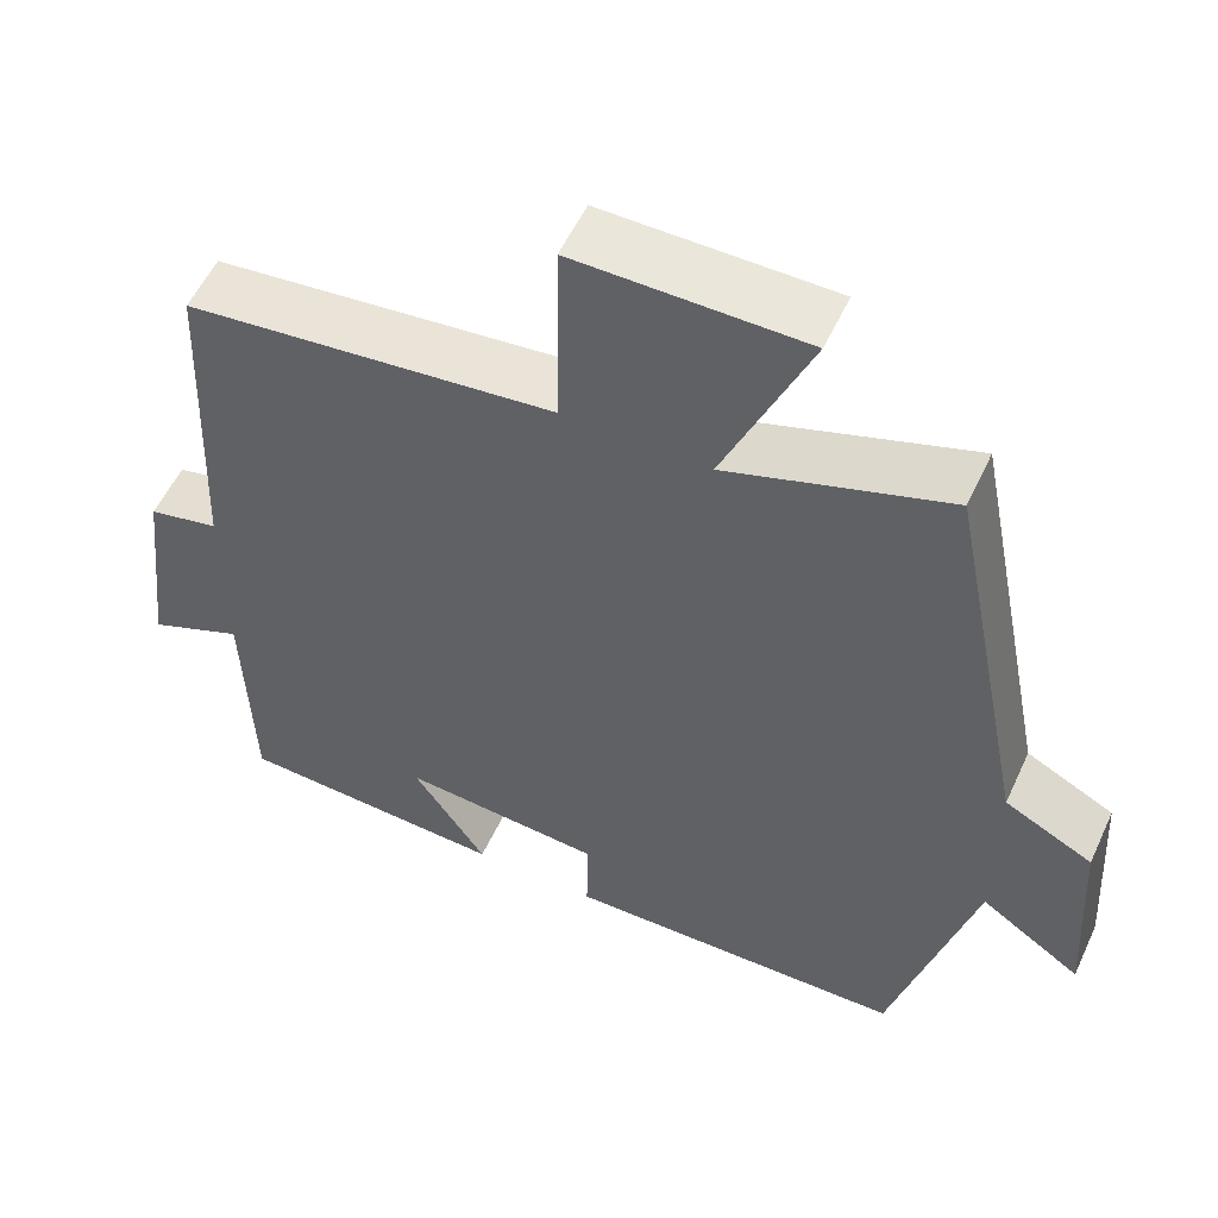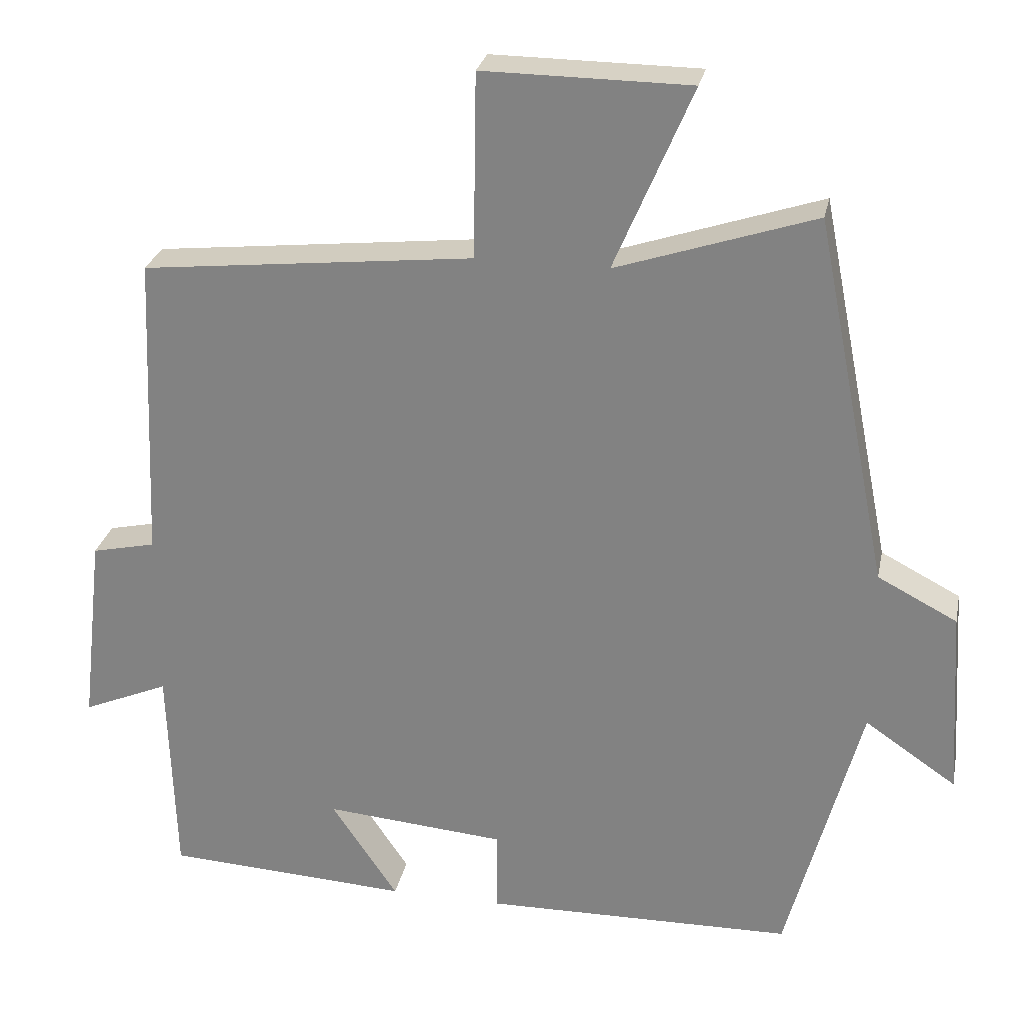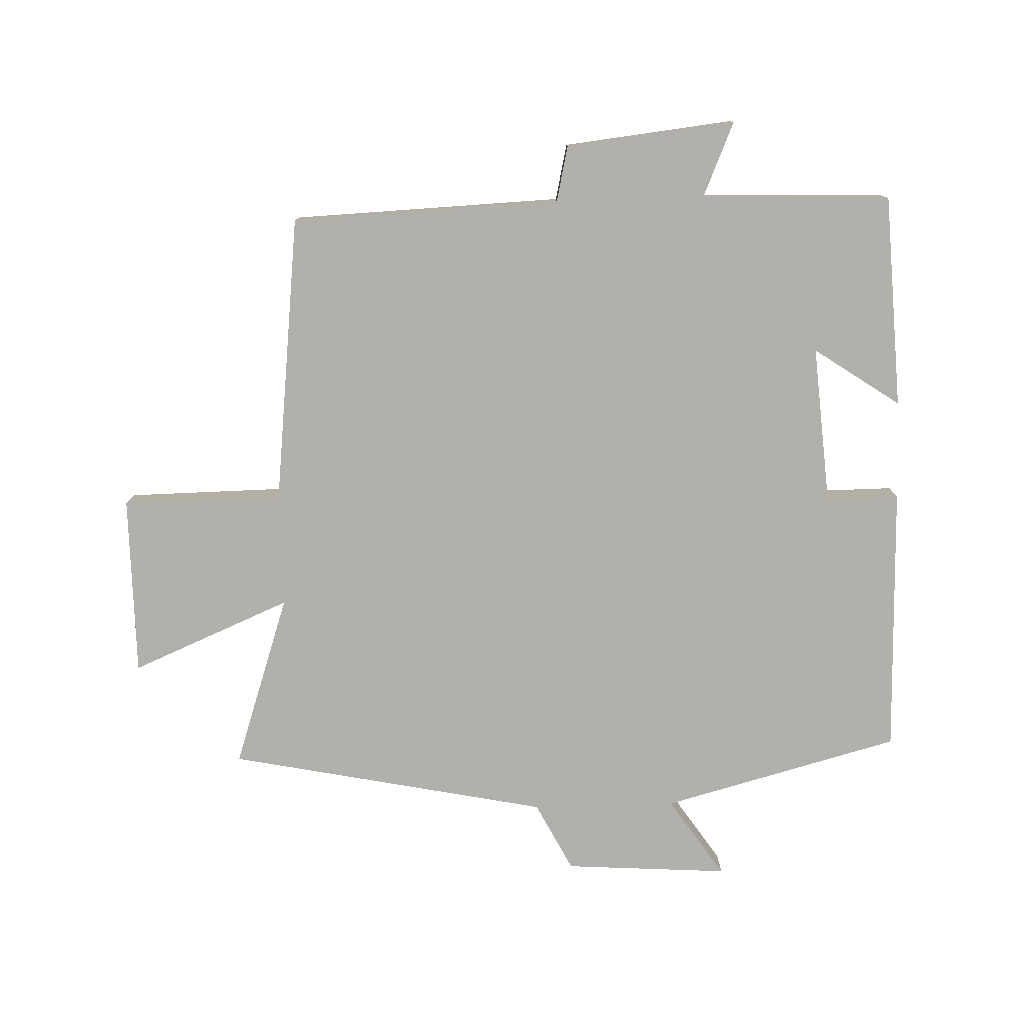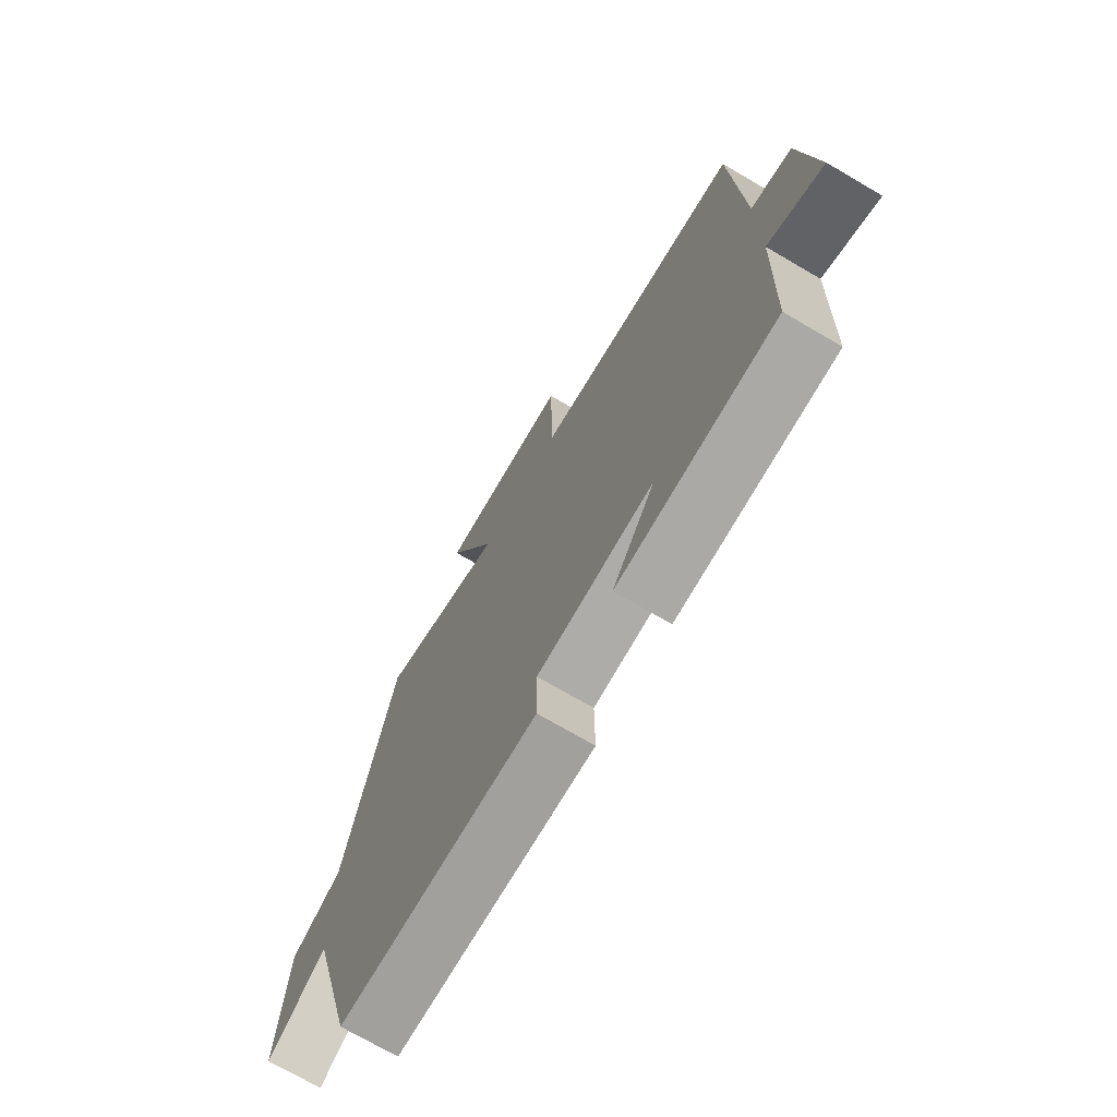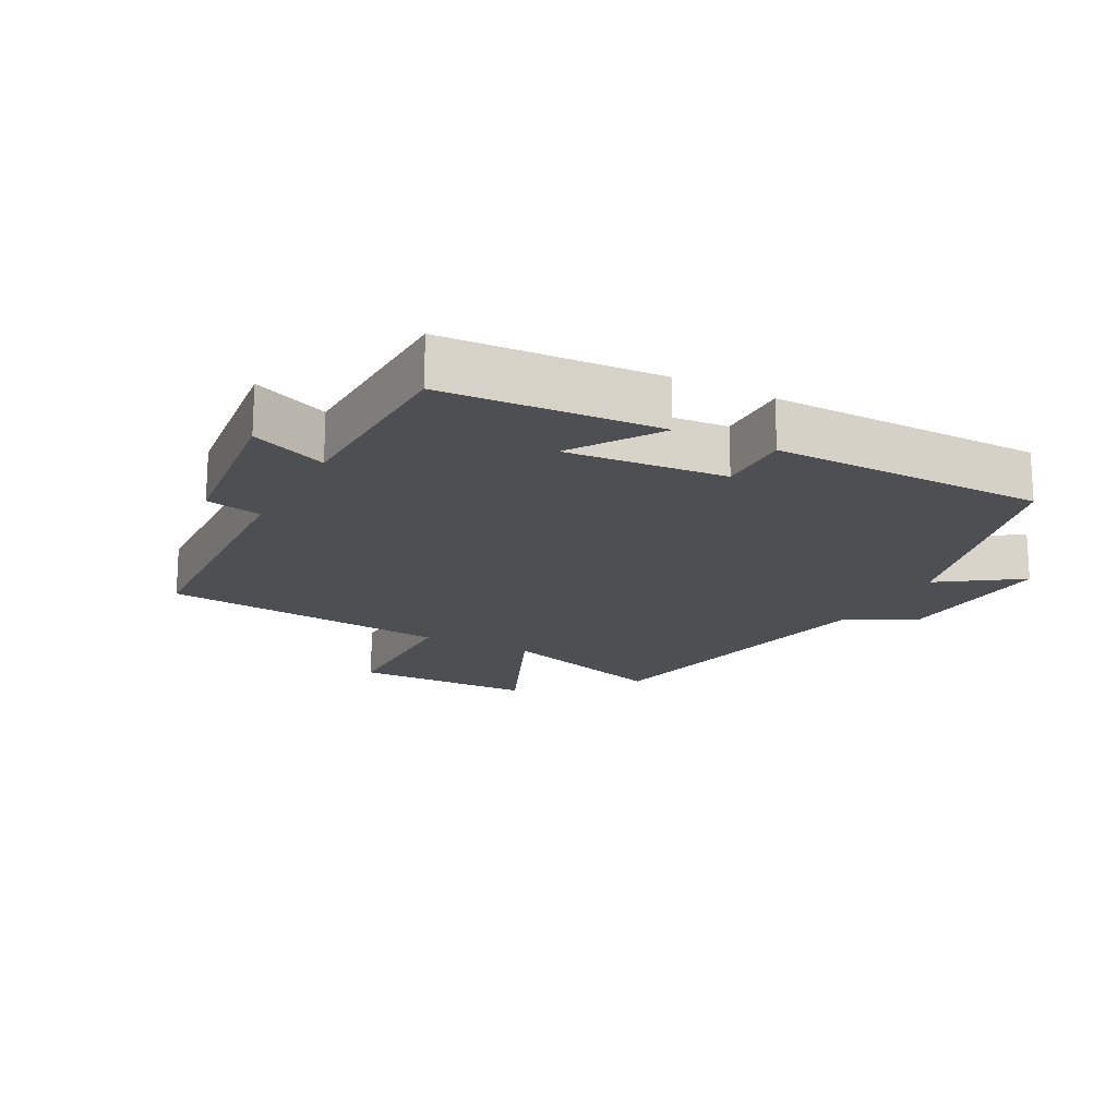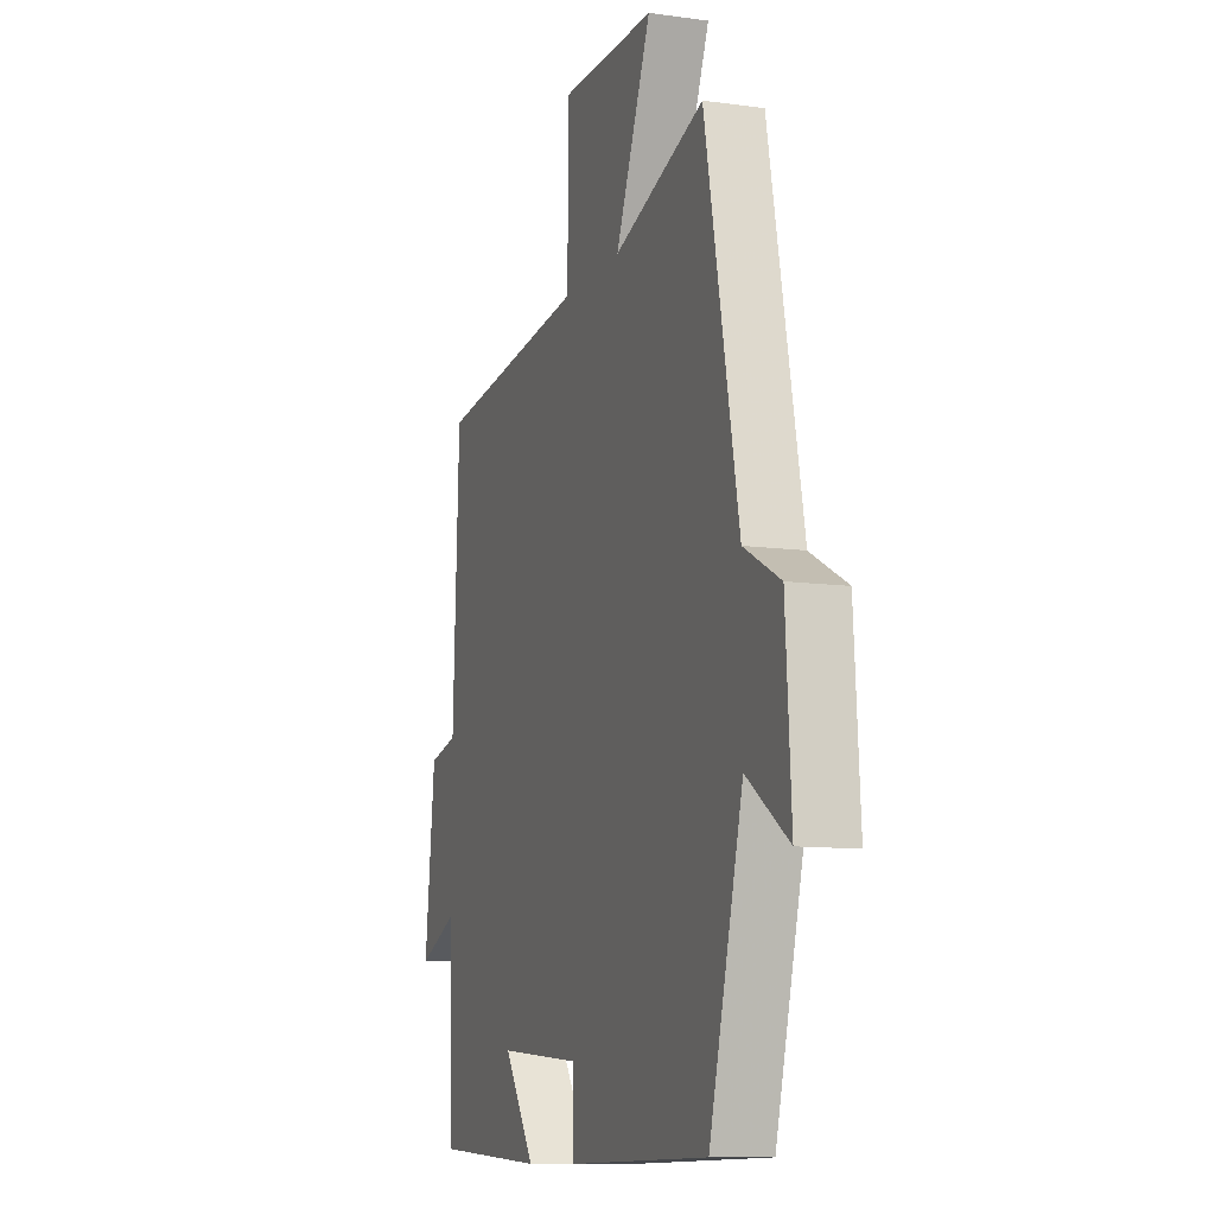
<metadata>
{"format":"obj","ext":"obj","renderer":"f3d","projection":"perspective","resolution":1024,"background":"white","views":[{"elev":55.4,"azim":-155.3,"up":"+Z"},{"elev":27.1,"azim":-168.5,"up":"+Z"},{"elev":-78.4,"azim":91.6,"up":"+Y"},{"elev":-72.5,"azim":59.7,"up":"+Z"},{"elev":-17.7,"azim":152.4,"up":"+Y"},{"elev":-10.5,"azim":-109.3,"up":"+Z"}]}
</metadata>
<code>
v 0.491 0.07 -0.482
v 0.164 0.07 -0.5
v 0.253 0.07 -0.368
v 0.011 0.07 -0.388
v 0.012 0.07 -0.5
v -0.402 0.07 -0.493
v -0.5 0.07 -0.128
v -0.622 0.07 -0.211
v -0.606 0.07 0.041
v -0.5 0.07 0.096
v -0.402 0.07 0.588
v -0.137 0.07 0.5
v -0.241 0.07 0.745
v 0.035 0.07 0.747
v 0.039 0.07 0.5
v 0.482 0.07 0.452
v 0.5 0.07 0.039
v 0.585 0.07 0.02
v 0.615 0.07 -0.24
v 0.5 0.07 -0.191
v 0.491 0 -0.482
v 0.164 0 -0.5
v 0.253 0 -0.368
v 0.011 0 -0.388
v 0.012 0 -0.5
v -0.402 0 -0.493
v -0.5 0 -0.128
v -0.622 0 -0.211
v -0.606 0 0.041
v -0.5 0 0.096
v -0.402 0 0.588
v -0.137 0 0.5
v -0.241 0 0.745
v 0.035 0 0.747
v 0.039 0 0.5
v 0.482 0 0.452
v 0.5 0 0.039
v 0.585 0 0.02
v 0.615 0 -0.24
v 0.5 0 -0.191
f 17 18 19 20
f 15 16 17 20
f 15 20 1
f 12 13 14 15
f 12 15 1
f 10 11 12 1
f 7 8 9 10
f 4 5 6 7
f 3 4 7 10
f 1 2 3
f 1 3 10
f 40 39 38 37
f 40 37 36 35
f 21 40 35
f 35 34 33 32
f 21 35 32
f 21 32 31 30
f 30 29 28 27
f 27 26 25 24
f 30 27 24 23
f 23 22 21
f 30 23 21
f 1 21 22 2
f 2 22 23 3
f 3 23 24 4
f 4 24 25 5
f 5 25 26 6
f 6 26 27 7
f 7 27 28 8
f 8 28 29 9
f 9 29 30 10
f 10 30 31 11
f 11 31 32 12
f 12 32 33 13
f 13 33 34 14
f 14 34 35 15
f 15 35 36 16
f 16 36 37 17
f 17 37 38 18
f 18 38 39 19
f 19 39 40 20
f 20 40 21 1

</code>
